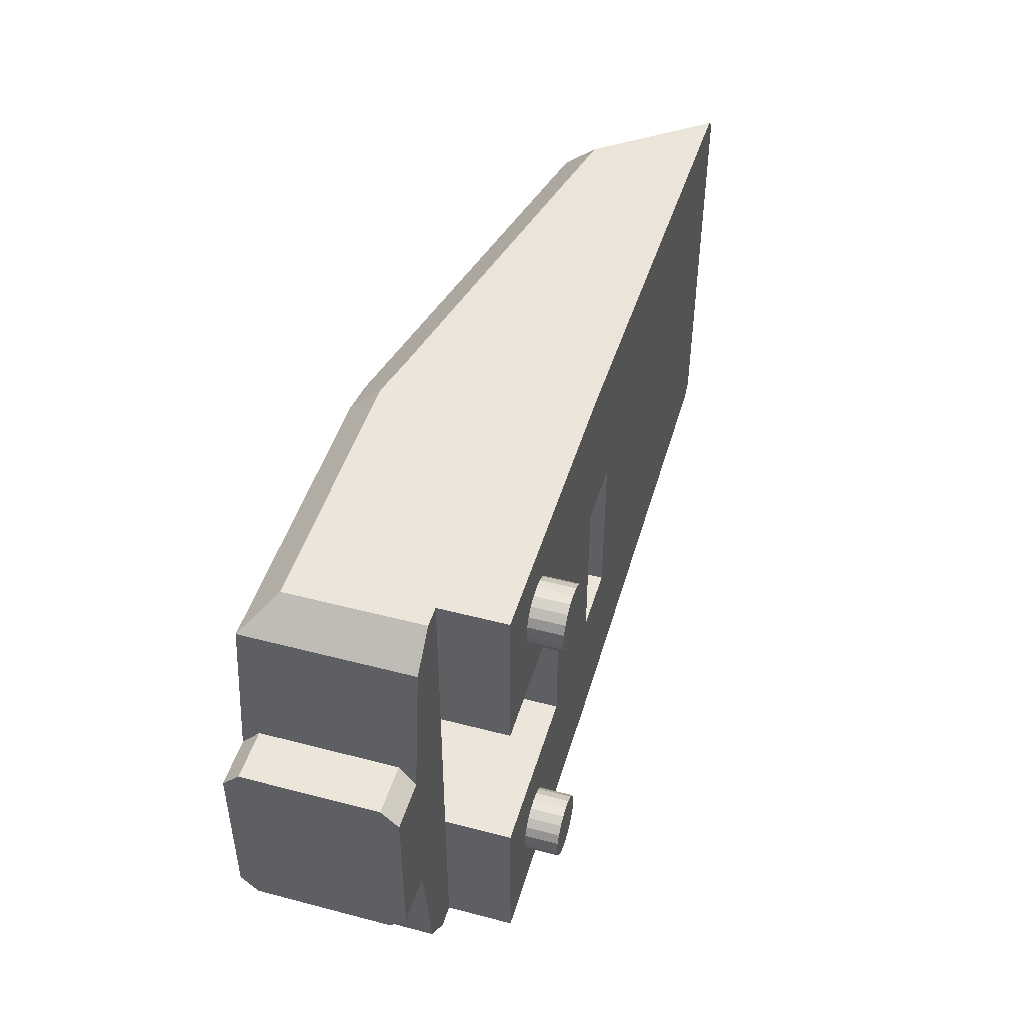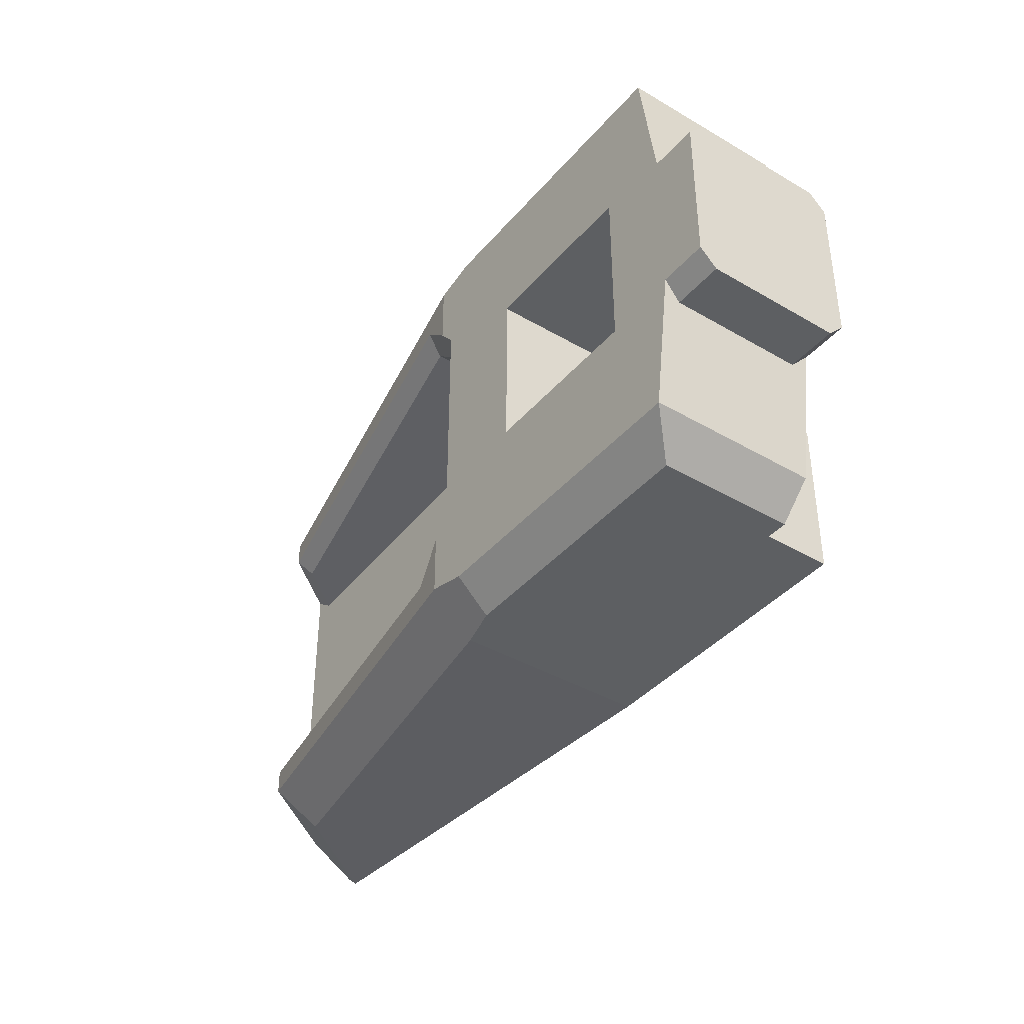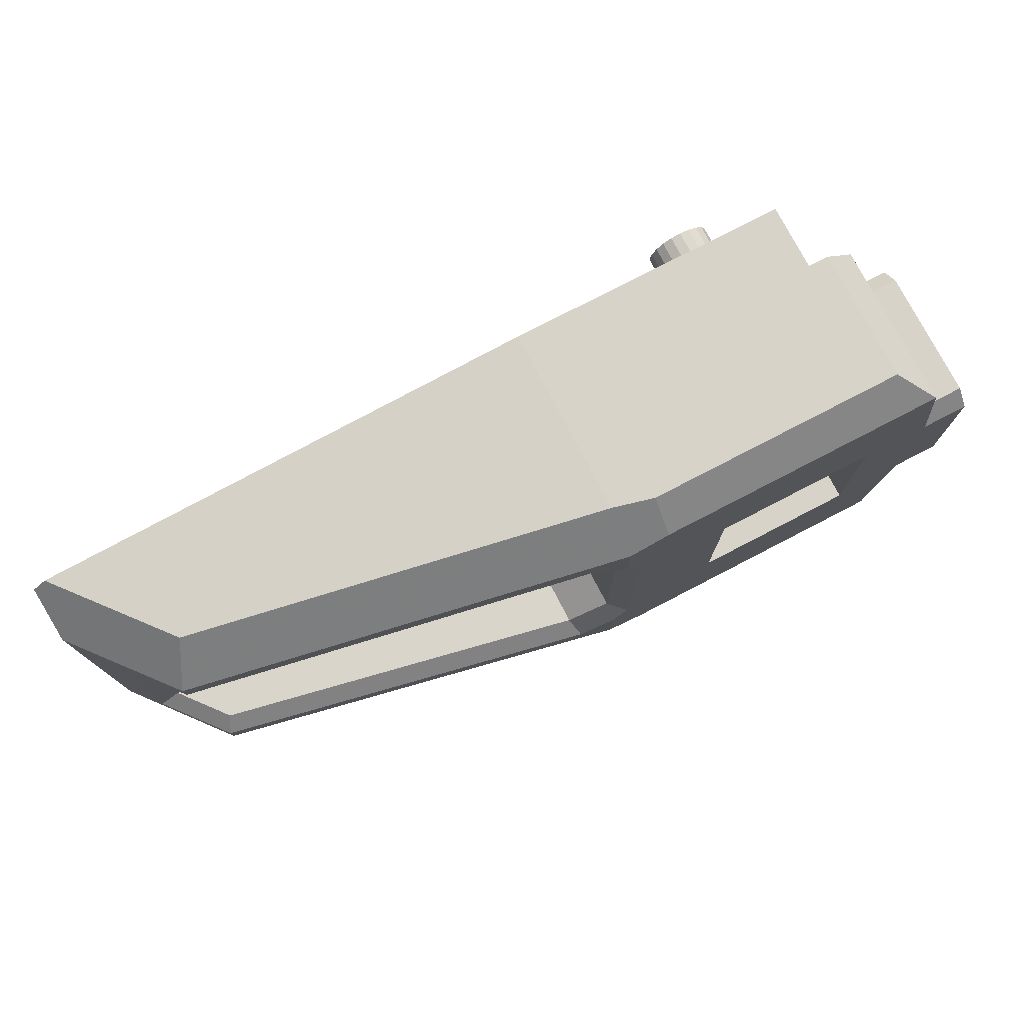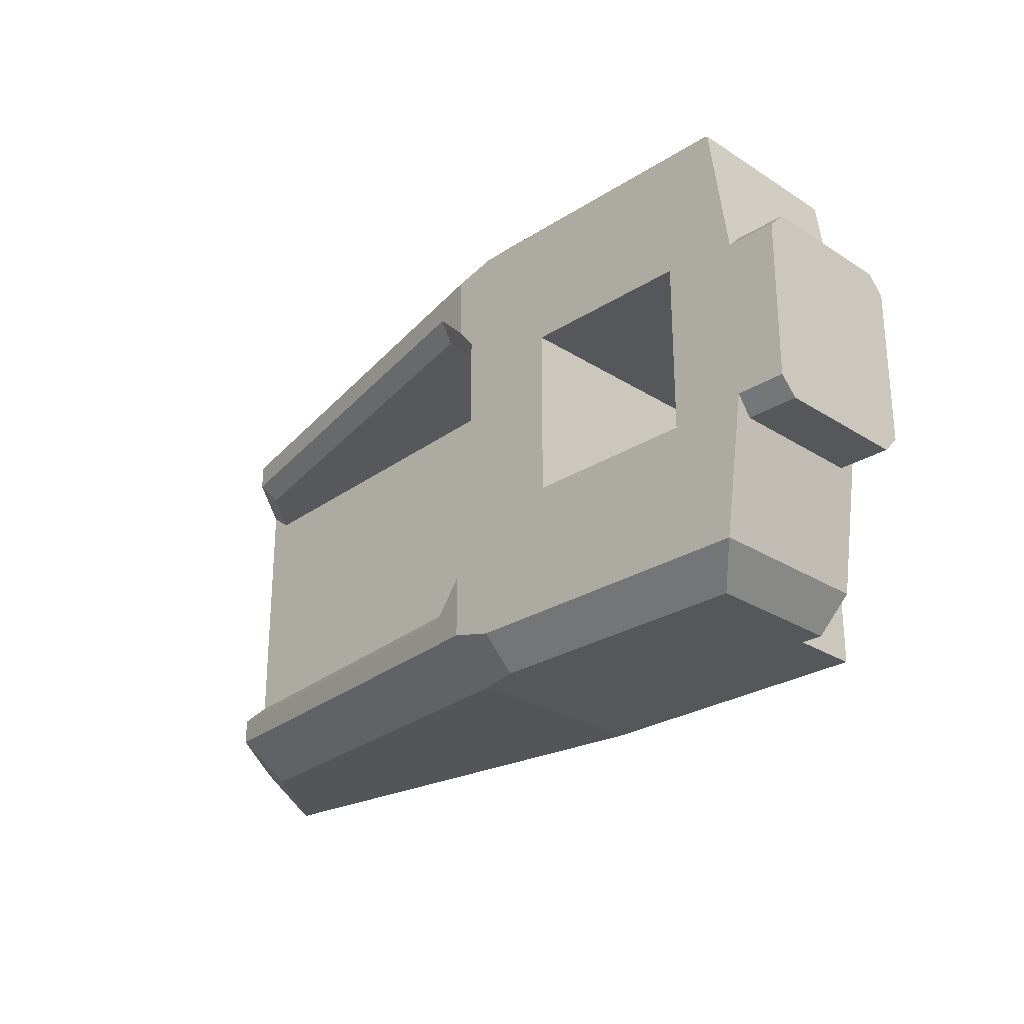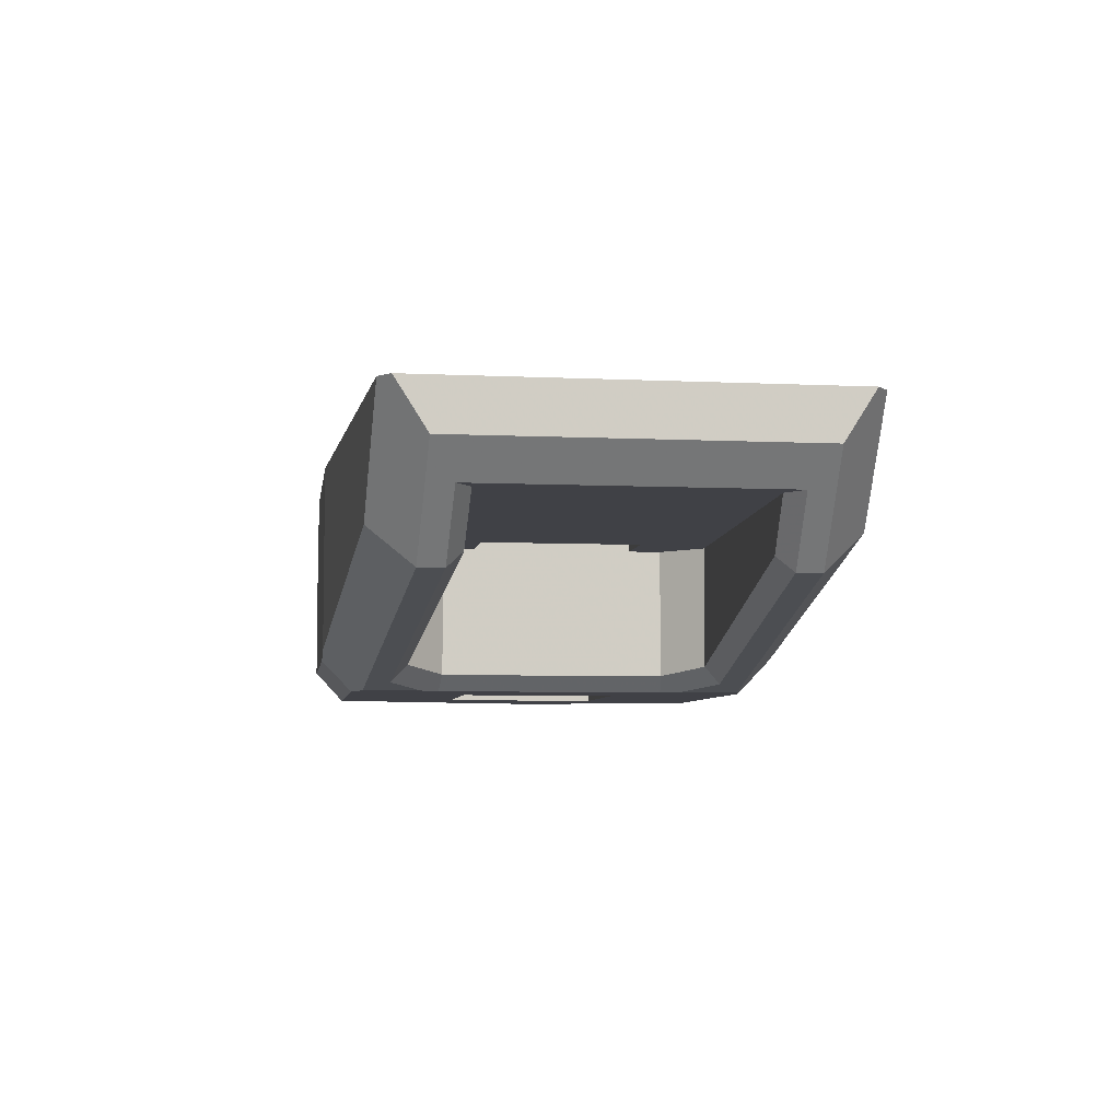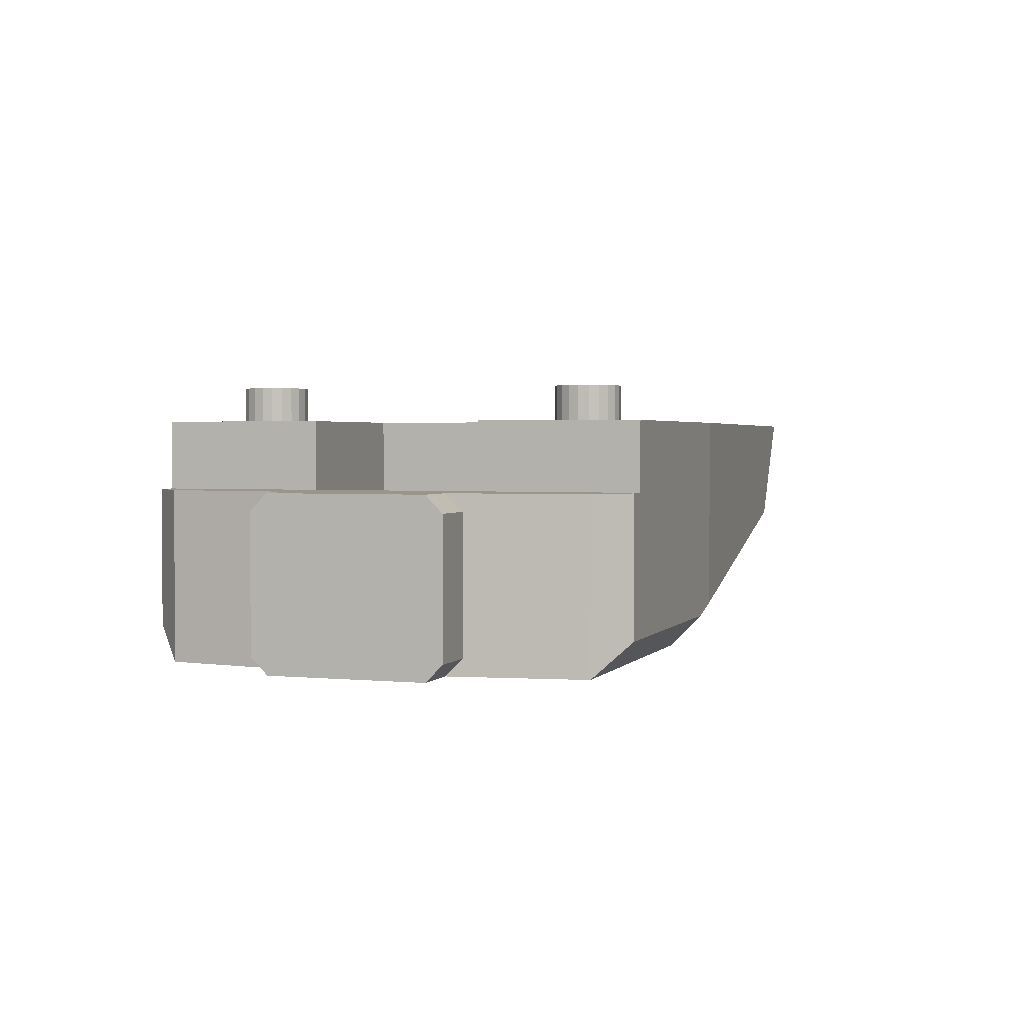
<metadata>
{"format":"obj","ext":"obj","renderer":"f3d","projection":"perspective","resolution":1024,"background":"white","views":[{"elev":47.1,"azim":106.5,"up":"+Z"},{"elev":-39.7,"azim":54.0,"up":"+Z"},{"elev":76.5,"azim":-27.5,"up":"+Z"},{"elev":-26.5,"azim":45.0,"up":"+Z"},{"elev":-6.0,"azim":-98.1,"up":"+Y"},{"elev":2.2,"azim":109.0,"up":"+Y"}]}
</metadata>
<code>
v -8 4.263 2.351
v -9.55 4.263 2.351
v -8 4.953 2.45
v -9.55 4.953 2.45
v -8 5.643 2.351
v -9.55 5.643 2.351
v -8 6.277 2.061
v -9.55 6.277 2.061
v -8 6.804 1.604
v -9.55 6.804 1.604
v -8 7.181 1.018
v -9.55 7.181 1.018
v -8 7.378 0.3487
v -9.55 7.378 0.3487
v -8 7.378 -0.3487
v -9.55 7.378 -0.3487
v -8 7.181 -1.018
v -9.55 7.181 -1.018
v -8 6.804 -1.604
v -9.55 6.804 -1.604
v -8 6.277 -2.061
v -9.55 6.277 -2.061
v -8 5.643 -2.351
v -9.55 5.643 -2.351
v -8 4.953 -2.45
v -9.55 4.953 -2.45
v -8 4.263 -2.351
v -9.55 4.263 -2.351
v -8 3.628 -2.061
v -9.55 3.628 -2.061
v -8 3.101 -1.604
v -9.55 3.101 -1.604
v -8 2.724 -1.018
v -9.55 2.724 -1.018
v -8 2.528 -0.3487
v -9.55 2.528 -0.3487
v -8 2.528 0.3487
v -9.55 2.528 0.3487
v -8 2.724 1.018
v -9.55 2.724 1.018
v -8 3.101 1.604
v -9.55 3.101 1.604
v -8 3.628 2.061
v -9.55 3.628 2.061
v -12 8.953 7
v -12 8.953 5
v -12 0.9629 7
v -12 8.953 -5
v -12 0.9629 -7
v -12 8.953 -7
v -12 13.95 5
v -12 13.95 -5
v -12 0.9529 -7.014
v -12 0.9529 7.014
v 5 13.95 -14.5
v 1.9 13.95 -10
v 5 13.95 -5
v 1.807 13.95 -9.413
v 1.537 13.95 -8.883
v -12 13.95 -14.5
v -0.5871 13.95 -11.81
v -0 13.95 -11.9
v 0.5871 13.95 -11.81
v -42.31 13.95 -12.8
v -16 13.95 -5
v -1.9 13.95 -10
v -1.807 13.95 -9.413
v -5 13.95 -5
v -1.537 13.95 -8.883
v -1.117 13.95 -8.463
v -0.5871 13.95 -8.193
v -0 13.95 -8.1
v 0.5871 13.95 -8.193
v 1.117 13.95 -8.463
v -43.15 13.95 -12.1
v -16 13.95 5
v -43.15 13.95 12.1
v -42.31 13.95 12.8
v -12 13.95 14.5
v -1.9 13.95 10
v -1.807 13.95 9.413
v 5 13.95 14.5
v -0.5871 13.95 11.81
v -1.117 13.95 11.54
v -1.537 13.95 11.12
v 5 13.95 5
v 1.9 13.95 10
v 1.807 13.95 10.59
v 1.537 13.95 11.12
v -5 13.95 5
v -0 13.95 8.1
v 0.5871 13.95 8.193
v 1.117 13.95 8.463
v -1.537 13.95 8.883
v 1.117 13.95 11.54
v 0.5871 13.95 11.81
v -0 13.95 11.9
v -1.807 13.95 10.59
v -1.117 13.95 8.463
v -0.5871 13.95 8.193
v 1.537 13.95 8.883
v 1.807 13.95 9.413
v -1.807 13.95 -10.59
v -1.537 13.95 -11.12
v -1.117 13.95 -11.54
v 1.117 13.95 -11.54
v 1.537 13.95 -11.12
v 1.807 13.95 -10.59
v 5 9.953 -5
v 5 9.953 -14.5
v 6.25 9.953 -14.5
v 8.15 9.953 -12.6
v 9.294 9.953 -4.65
v 9.294 9.953 4.65
v 12.15 9.953 4.65
v 5 9.953 5
v 8.15 9.953 12.6
v 6.25 9.953 14.5
v 5 9.953 14.5
v 12.15 9.953 -4.65
v 5 -0.04711 5
v -5 -0.04711 5
v -5 -0.04711 -5
v 5 -0.04711 -5
v 1.807 16 -9.413
v 1.9 16 -10
v 1.807 16 -10.59
v 1.537 16 -8.883
v 1.117 16 -8.463
v 0.5871 16 -8.193
v -0 16 -8.1
v -0.5871 16 -8.193
v -1.117 16 -8.463
v -1.537 16 -8.883
v -1.807 16 -9.413
v -1.9 16 -10
v -1.807 16 -10.59
v -1.537 16 -11.12
v -1.117 16 -11.54
v -0.5871 16 -11.81
v -0 16 -11.9
v 0.5871 16 -11.81
v 1.117 16 -11.54
v 1.537 16 -11.12
v 1.807 16 10.59
v 1.9 16 10
v 1.807 16 9.413
v 1.537 16 11.12
v 1.117 16 11.54
v 0.5871 16 11.81
v -0 16 11.9
v -0.5871 16 11.81
v -1.117 16 11.54
v -1.537 16 11.12
v -1.807 16 10.59
v -1.9 16 10
v -1.807 16 9.413
v -1.537 16 8.883
v -1.117 16 8.463
v -0.5871 16 8.193
v -0 16 8.1
v 0.5871 16 8.193
v 1.117 16 8.463
v 1.537 16 8.883
v -37.7 5.996 -8.063
v -40.13 8.953 -7.927
v -38.24 5.085 -9.033
v -41.43 8.953 -8.855
v -14.13 0.3701 -10.38
v -14.5 1.453 -9.369
v -38.24 5.083 -9.034
v -14.5 1.46 -9.36
v -12 -0.04711 -8.364
v -11 -0.04711 -7.155
v -38.24 5.083 -10.52
v -38.25 5.086 -10.52
v -43.15 11.04 -10.25
v -41.43 8.953 8.855
v -43.15 11.04 10.25
v -38.25 5.086 10.52
v -38.24 5.085 9.033
v -38.24 5.083 9.034
v -38.24 5.083 10.52
v -14.5 8.953 -9.36
v -11 -0.04711 7.155
v -40.13 8.953 7.927
v -37.7 5.996 8.063
v -14.5 1.453 9.369
v -14.13 0.3701 10.38
v -12 -0.04711 8.364
v -14.5 1.46 9.36
v -12 -0.04711 12
v -16 8.953 -5
v -16 8.953 5
v -14.5 8.953 9.36
v -12 2.5 14.5
v -36.89 7.365 13.1
v -9.55 -0.04711 12.6
v -9.55 1.881 14.5
v -36.89 7.365 -13.1
v -12 2.5 -14.5
v -12 -0.04711 -12
v -9.55 1.881 -14.5
v -9.55 -0.04711 -12.6
v 9.294 -0.04711 4.65
v 8.15 -0.04711 12.6
v 8.145 -0.04711 12.6
v 8.145 -0.04711 -12.6
v 8.15 -0.04711 -12.6
v 9.294 -0.04711 -4.65
v 12.15 -0.04711 -4.65
v 12.15 -0.04711 4.65
v 12.15 8.953 -5.65
v 9.15 8.953 -5.65
v 12.15 8.953 5.65
v 12.15 0.9529 -5.65
v 12.15 0.9529 5.65
v 9.15 8.953 5.65
v 9.15 0.9529 -5.65
v 9.15 0.9529 5.65
v 6.25 1.881 14.5
v 6.25 1.881 -14.5
f 1 2 3
f 3 2 4
f 3 4 5
f 5 4 6
f 5 6 7
f 7 6 8
f 7 8 9
f 9 8 10
f 9 10 11
f 11 10 12
f 11 12 13
f 13 12 14
f 13 14 15
f 15 14 16
f 15 16 17
f 17 16 18
f 17 18 19
f 19 18 20
f 19 20 21
f 21 20 22
f 21 22 23
f 23 22 24
f 23 24 25
f 25 24 26
f 25 26 27
f 27 26 28
f 27 28 29
f 29 28 30
f 29 30 31
f 31 30 32
f 31 32 33
f 33 32 34
f 33 34 35
f 35 34 36
f 35 36 37
f 37 36 38
f 37 38 39
f 39 38 40
f 39 40 41
f 41 40 42
f 41 42 43
f 43 42 44
f 43 44 1
f 1 44 2
f 2 28 4
f 4 28 26
f 4 26 6
f 6 26 24
f 6 24 8
f 8 24 22
f 8 22 10
f 10 22 20
f 10 20 12
f 12 20 18
f 12 18 14
f 14 18 16
f 28 2 30
f 30 2 44
f 30 44 32
f 32 44 42
f 32 42 34
f 34 42 40
f 34 40 36
f 36 40 38
f 5 23 3
f 3 23 25
f 3 25 1
f 1 25 27
f 1 27 43
f 43 27 29
f 43 29 41
f 41 29 31
f 41 31 39
f 39 31 33
f 39 33 37
f 37 33 35
f 23 5 21
f 21 5 7
f 21 7 19
f 19 7 9
f 19 9 17
f 17 9 11
f 17 11 15
f 15 11 13
f 45 46 47
f 47 46 48
f 47 48 49
f 49 48 50
f 51 52 46
f 46 52 48
f 53 54 49
f 49 54 47
f 55 56 57
f 57 56 58
f 57 58 59
f 60 61 55
f 55 61 62
f 55 62 63
f 64 65 60
f 60 65 52
f 60 52 66
f 66 52 67
f 67 52 68
f 67 68 69
f 69 68 70
f 70 68 71
f 71 68 72
f 72 68 57
f 72 57 73
f 73 57 74
f 74 57 59
f 64 75 65
f 65 75 76
f 76 75 77
f 76 77 78
f 78 79 76
f 76 79 51
f 51 79 80
f 51 80 81
f 82 83 79
f 79 83 84
f 79 84 85
f 86 87 82
f 82 87 88
f 82 88 89
f 90 91 86
f 86 91 92
f 86 92 93
f 68 51 90
f 90 51 81
f 90 81 94
f 89 95 82
f 82 95 96
f 82 96 97
f 97 83 82
f 85 98 79
f 79 98 80
f 94 99 90
f 90 99 100
f 90 100 91
f 93 101 86
f 86 101 102
f 86 102 87
f 66 103 60
f 60 103 104
f 60 104 105
f 105 61 60
f 63 106 55
f 55 106 107
f 55 107 108
f 108 56 55
f 52 51 68
f 109 110 57
f 57 110 55
f 110 109 111
f 111 109 112
f 112 109 113
f 113 109 114
f 113 114 115
f 109 116 114
f 114 116 117
f 117 116 118
f 118 116 119
f 115 120 113
f 121 122 116
f 116 122 90
f 116 90 86
f 122 123 90
f 90 123 68
f 57 68 109
f 109 68 123
f 109 123 124
f 116 109 121
f 121 109 124
f 125 58 126
f 126 58 56
f 126 56 127
f 127 56 108
f 127 108 107
f 125 128 58
f 58 128 59
f 59 128 129
f 59 129 74
f 74 129 130
f 74 130 73
f 73 130 131
f 73 131 72
f 72 131 132
f 72 132 71
f 71 132 133
f 71 133 70
f 70 133 134
f 70 134 69
f 69 134 135
f 69 135 67
f 67 135 136
f 67 136 66
f 66 136 137
f 66 137 103
f 103 137 138
f 103 138 104
f 104 138 139
f 104 139 105
f 105 139 140
f 105 140 61
f 61 140 141
f 61 141 62
f 62 141 142
f 62 142 63
f 63 142 143
f 63 143 106
f 106 143 144
f 106 144 107
f 107 144 127
f 127 137 126
f 126 137 136
f 126 136 125
f 125 136 135
f 125 135 128
f 128 135 134
f 128 134 129
f 129 134 133
f 129 133 130
f 130 133 132
f 130 132 131
f 137 127 138
f 138 127 144
f 138 144 139
f 139 144 143
f 139 143 140
f 140 143 142
f 140 142 141
f 145 88 146
f 146 88 87
f 146 87 147
f 147 87 102
f 147 102 101
f 145 148 88
f 88 148 89
f 89 148 149
f 89 149 95
f 95 149 150
f 95 150 96
f 96 150 151
f 96 151 97
f 97 151 152
f 97 152 83
f 83 152 153
f 83 153 84
f 84 153 154
f 84 154 85
f 85 154 155
f 85 155 98
f 98 155 156
f 98 156 80
f 80 156 157
f 80 157 81
f 81 157 158
f 81 158 94
f 94 158 159
f 94 159 99
f 99 159 160
f 99 160 100
f 100 160 161
f 100 161 91
f 91 161 162
f 91 162 92
f 92 162 163
f 92 163 93
f 93 163 164
f 93 164 101
f 101 164 147
f 147 157 146
f 146 157 156
f 146 156 145
f 145 156 155
f 145 155 148
f 148 155 154
f 148 154 149
f 149 154 153
f 149 153 150
f 150 153 152
f 150 152 151
f 157 147 158
f 158 147 164
f 158 164 159
f 159 164 163
f 159 163 160
f 160 163 162
f 160 162 161
f 165 166 167
f 167 166 168
f 169 170 171
f 171 170 172
f 171 172 165
f 165 167 171
f 170 169 53
f 53 169 173
f 53 173 174
f 53 49 170
f 175 171 176
f 176 171 167
f 176 167 168
f 176 168 177
f 177 168 178
f 177 178 179
f 179 178 180
f 180 178 181
f 180 181 182
f 182 183 180
f 166 165 184
f 184 165 172
f 170 49 172
f 172 49 50
f 172 50 184
f 174 185 53
f 53 185 54
f 178 186 181
f 181 186 187
f 47 54 188
f 188 54 189
f 189 54 190
f 190 54 185
f 181 187 182
f 182 187 191
f 182 191 188
f 188 189 182
f 182 189 183
f 183 189 192
f 192 189 190
f 193 48 65
f 65 48 52
f 46 45 194
f 194 45 195
f 194 195 186
f 178 168 186
f 186 168 166
f 186 166 194
f 194 166 193
f 193 166 184
f 193 184 50
f 50 48 193
f 46 194 51
f 51 194 76
f 194 193 76
f 76 193 65
f 188 191 47
f 47 191 45
f 45 191 195
f 192 196 183
f 183 196 197
f 183 197 180
f 198 199 192
f 192 199 196
f 197 78 180
f 180 78 179
f 179 78 77
f 77 75 179
f 179 75 177
f 78 197 79
f 79 197 196
f 200 176 64
f 64 176 177
f 64 177 75
f 176 200 175
f 175 200 201
f 175 201 202
f 202 201 203
f 202 203 204
f 201 200 60
f 60 200 64
f 186 195 187
f 187 195 191
f 171 175 169
f 169 175 202
f 169 202 173
f 86 82 116
f 116 82 119
f 124 205 121
f 121 205 206
f 121 206 207
f 123 208 124
f 124 208 209
f 124 209 210
f 122 185 123
f 123 185 174
f 123 174 204
f 204 174 173
f 204 173 202
f 121 207 122
f 122 207 198
f 122 198 185
f 185 198 190
f 190 198 192
f 124 210 205
f 205 210 211
f 205 211 212
f 204 208 123
f 120 213 113
f 113 213 214
f 120 115 213
f 213 115 215
f 213 215 216
f 216 215 217
f 216 217 211
f 211 217 212
f 115 114 215
f 215 114 218
f 211 210 216
f 216 210 219
f 212 217 205
f 205 217 220
f 210 209 219
f 219 209 112
f 219 112 214
f 214 112 113
f 114 117 218
f 218 117 220
f 220 117 206
f 220 206 205
f 118 221 117
f 117 221 207
f 117 207 206
f 207 221 198
f 198 221 199
f 209 208 112
f 112 208 222
f 112 222 111
f 111 222 110
f 110 222 203
f 110 203 60
f 60 203 201
f 60 55 110
f 208 204 222
f 222 204 203
f 118 119 221
f 221 119 199
f 199 119 79
f 199 79 196
f 119 82 79
f 213 216 214
f 214 216 219
f 218 220 215
f 215 220 217

</code>
